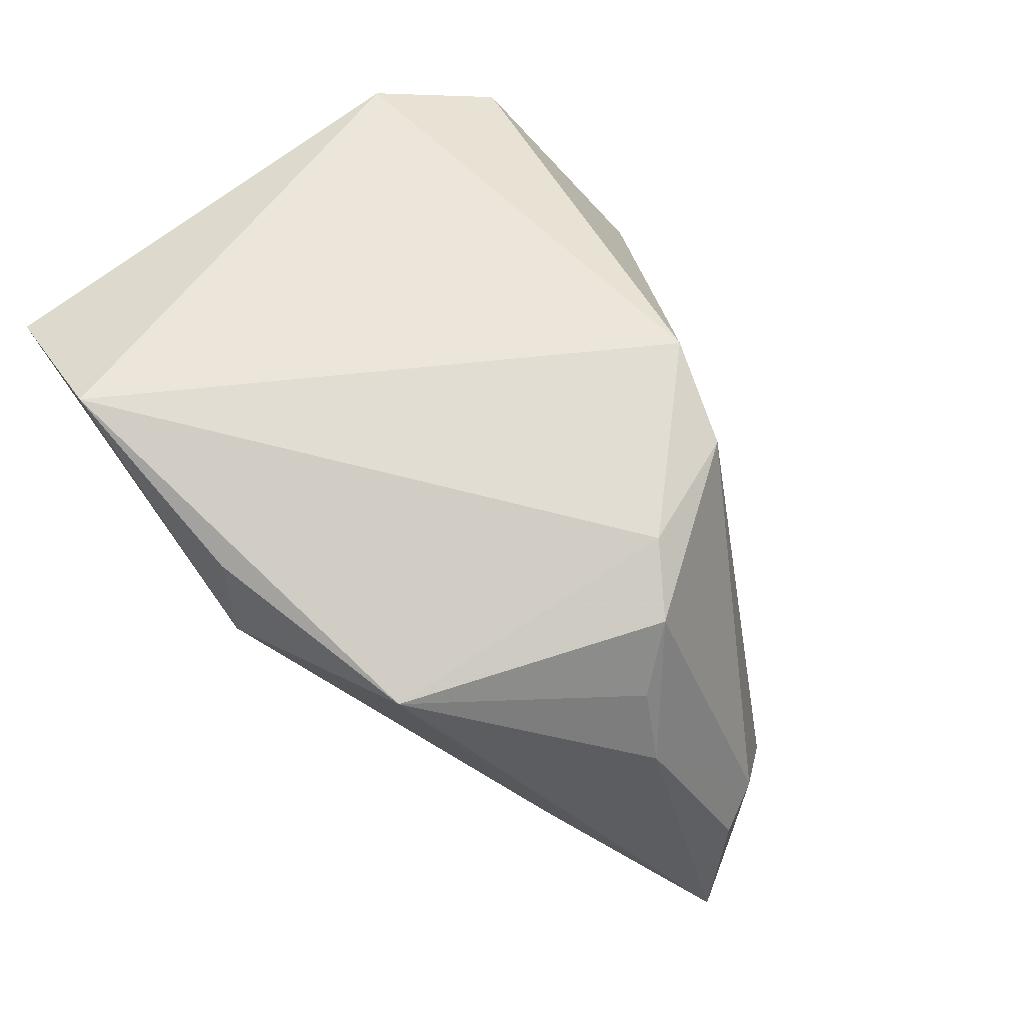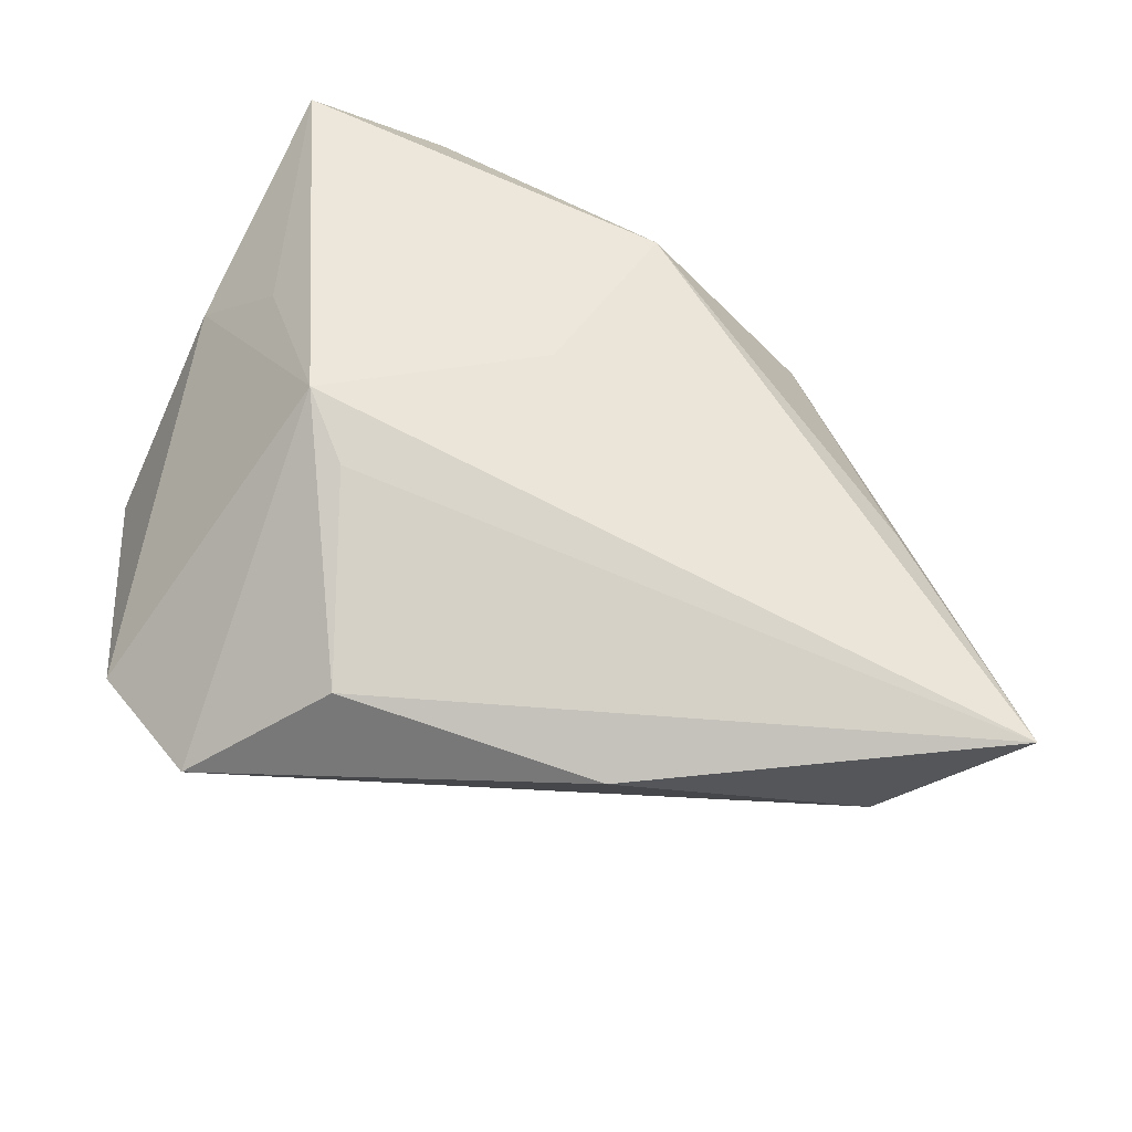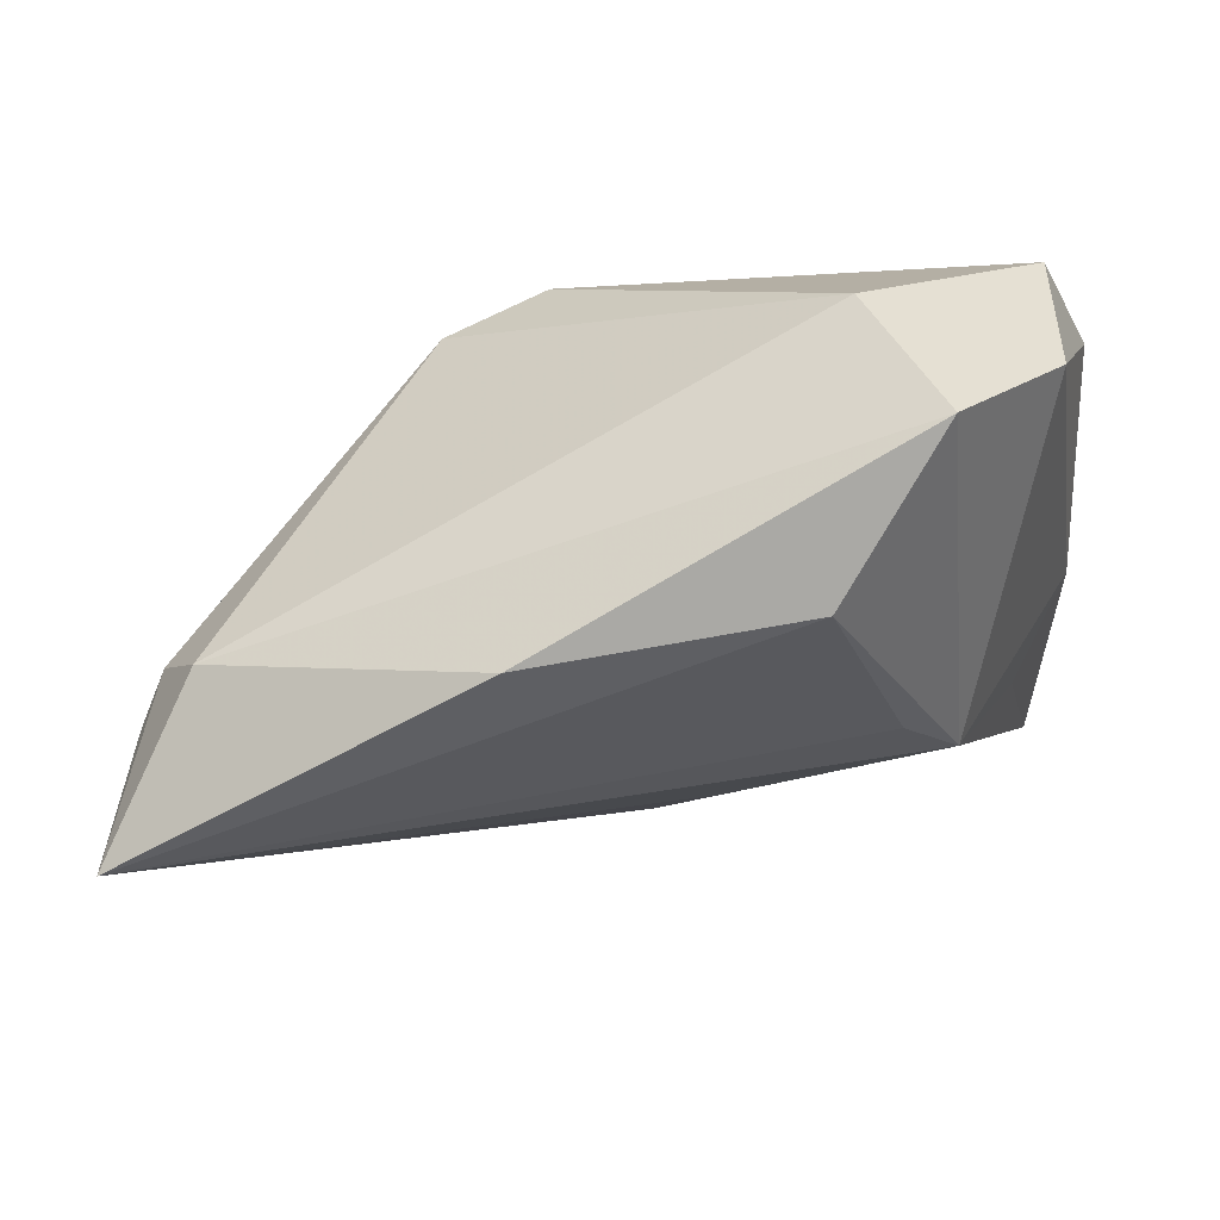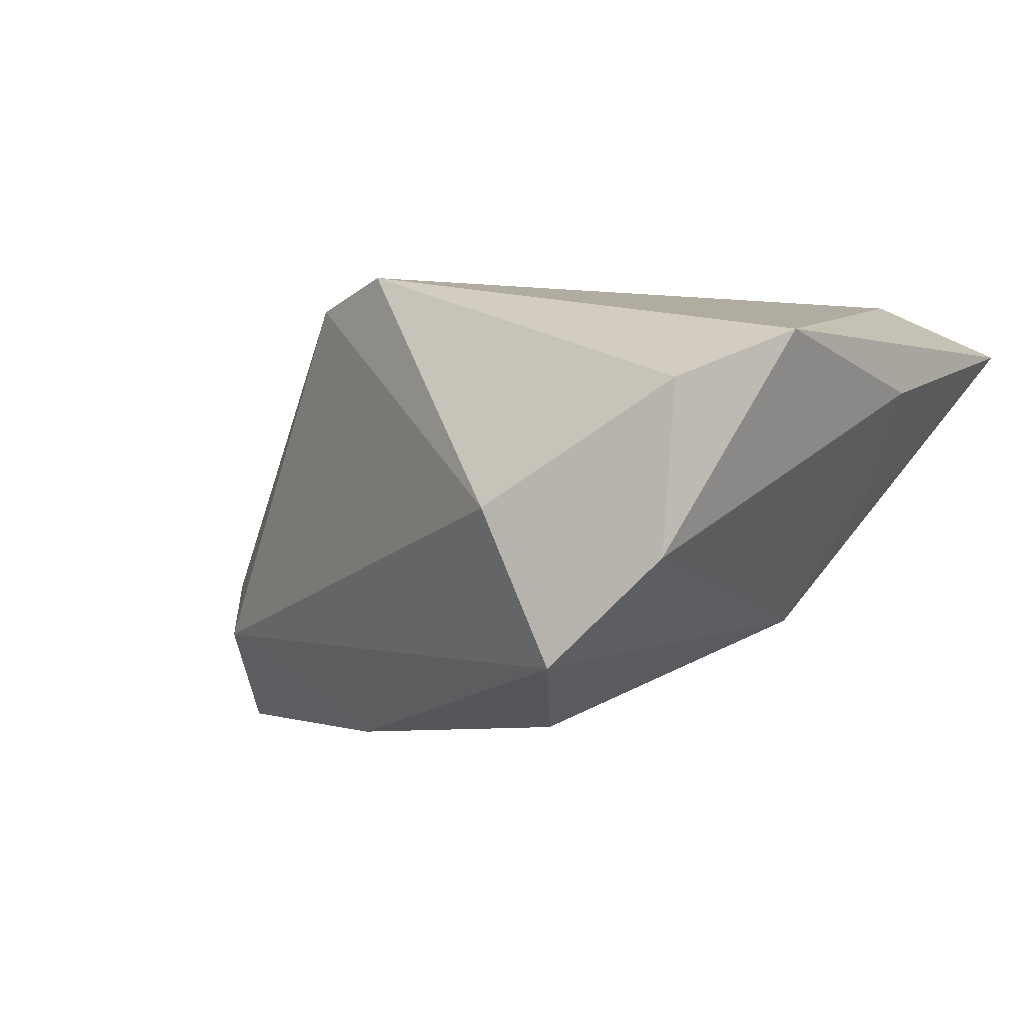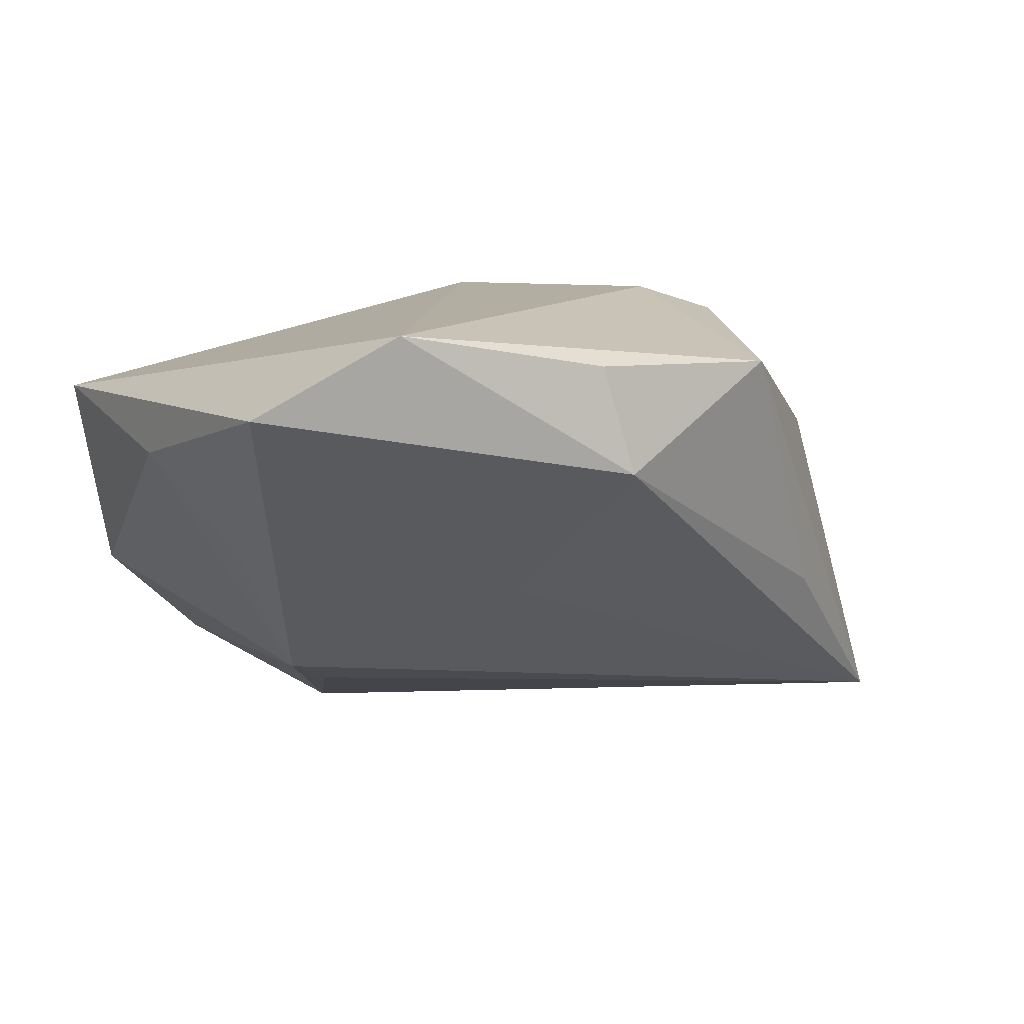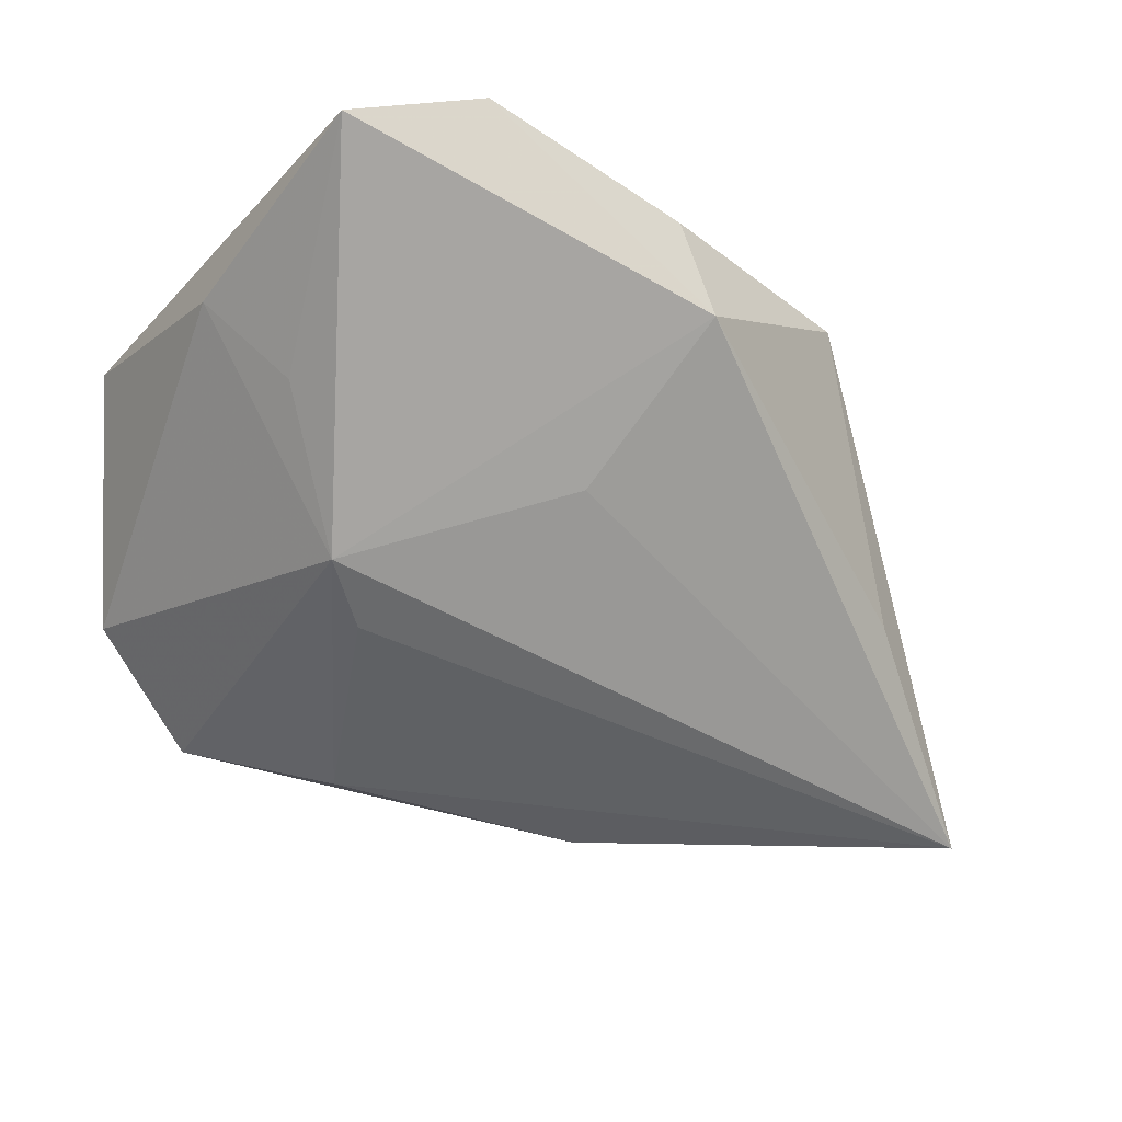
<metadata>
{"format":"obj","ext":"obj","renderer":"f3d","projection":"perspective","resolution":1024,"background":"white","views":[{"elev":68.1,"azim":50.7,"up":"+Z"},{"elev":-79.9,"azim":-25.0,"up":"+Z"},{"elev":37.9,"azim":176.2,"up":"+Y"},{"elev":-2.8,"azim":-144.5,"up":"+Z"},{"elev":10.8,"azim":-29.5,"up":"+Z"},{"elev":-28.0,"azim":-34.2,"up":"+Z"}]}
</metadata>
<code>
v 0.02372 -0.03118 0.01877
v 0.05549 -0.003179 -0.016
v 0.0459 -0.00947 0.007262
v -0.0291 -0.0383 0.02521
v -0.04587 -0.03671 0.01698
v -0.02949 -0.008597 -0.018
v 0.05277 0.002425 -0.01318
v 0.02315 0.01866 0.02235
v -0.04649 -0.007361 0.009646
v -0.04649 0.01999 0.0145
v 0.03654 -0.001308 0.02233
v -0.01741 0.03943 -0.005366
v -0.002774 -0.03715 0.02027
v -0.03939 0.03409 0.00832
v -0.02032 0.01048 0.02075
v -0.03881 -0.0143 -0.001357
v 0.01854 0.01563 -0.0324
v -0.02464 0.037 -0.02318
v 0.02883 0.004098 0.02521
v -0.01291 0.01944 -0.03065
v -0.005802 -0.02265 -0.008404
v 0.04063 -0.007066 0.01508
v 0.03915 -0.02074 -0.01221
v 0.04884 0.008275 -0.02001
v -0.02259 -0.002538 -0.02178
v 0.05925 -0.008443 -0.03209
v 0.01111 0.0228 0.02521
v 0.0002867 -0.03909 0.00782
v -0.03765 0.03412 -0.01118
f 20 6 18
f 29 6 9
f 18 6 29
f 12 14 27
f 12 24 18
f 18 29 12
f 12 29 14
f 27 14 10
f 14 29 10
f 10 29 9
f 26 20 17
f 17 20 18
f 17 24 26
f 18 24 17
f 26 6 25
f 25 20 26
f 6 20 25
f 9 6 16
f 26 1 23
f 23 28 26
f 1 28 23
f 21 6 26
f 26 28 21
f 21 28 6
f 8 12 27
f 24 12 8
f 13 28 1
f 1 4 13
f 13 4 28
f 9 16 5
f 5 10 9
f 5 4 10
f 5 16 6
f 6 28 5
f 28 4 5
f 27 10 15
f 15 4 27
f 10 4 15
f 27 4 19
f 19 8 27
f 11 8 19
f 19 4 1
f 1 11 19
f 3 1 26
f 24 8 7
f 7 8 11
f 11 3 7
f 26 24 7
f 22 11 1
f 1 3 22
f 22 3 11
f 2 3 26
f 26 7 2
f 2 7 3

</code>
